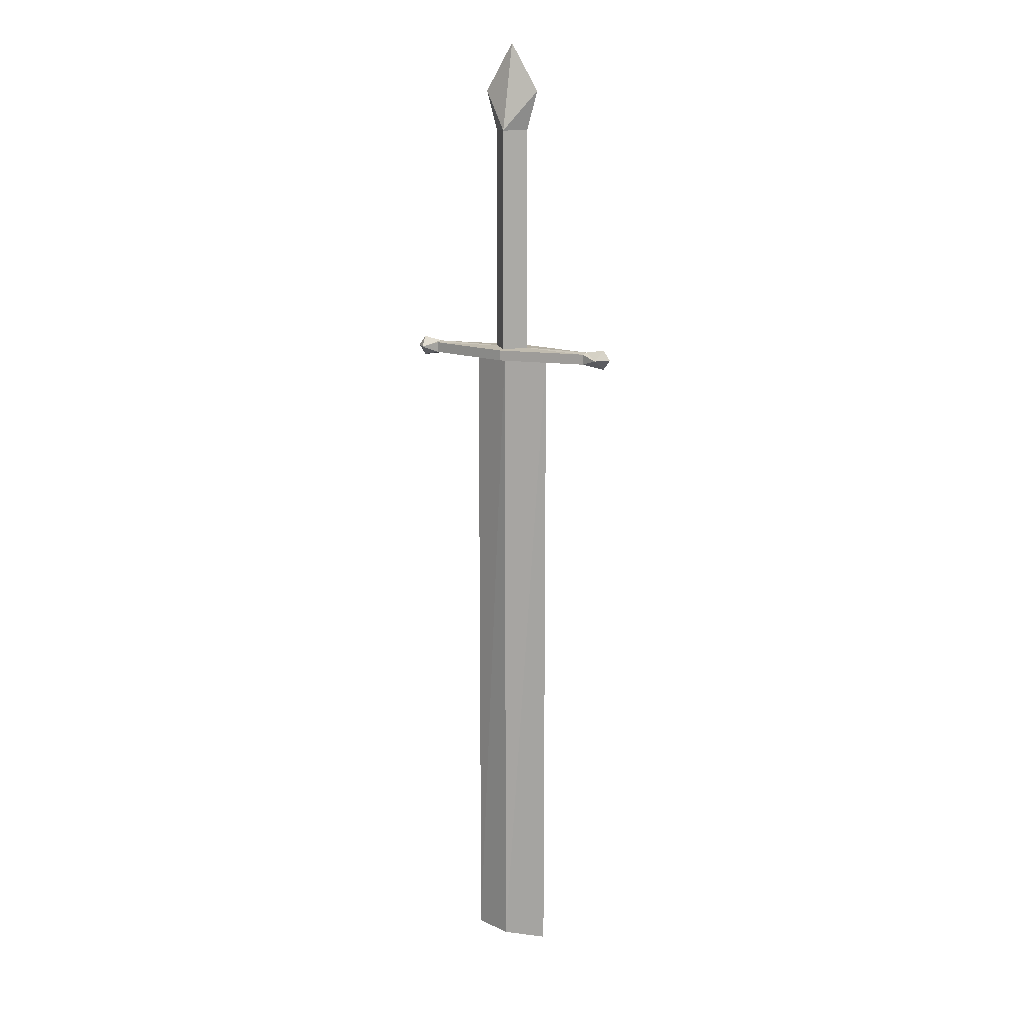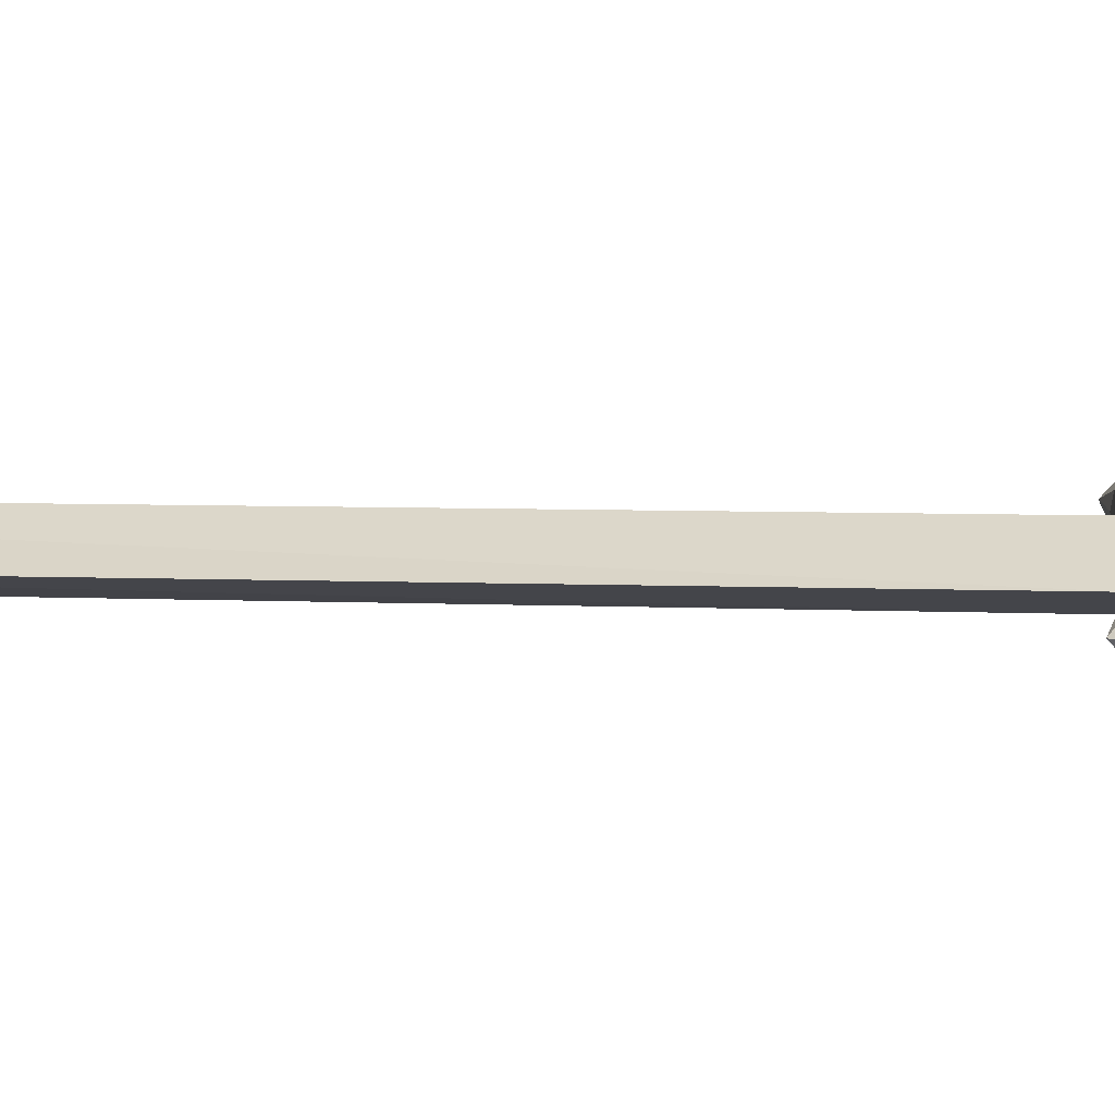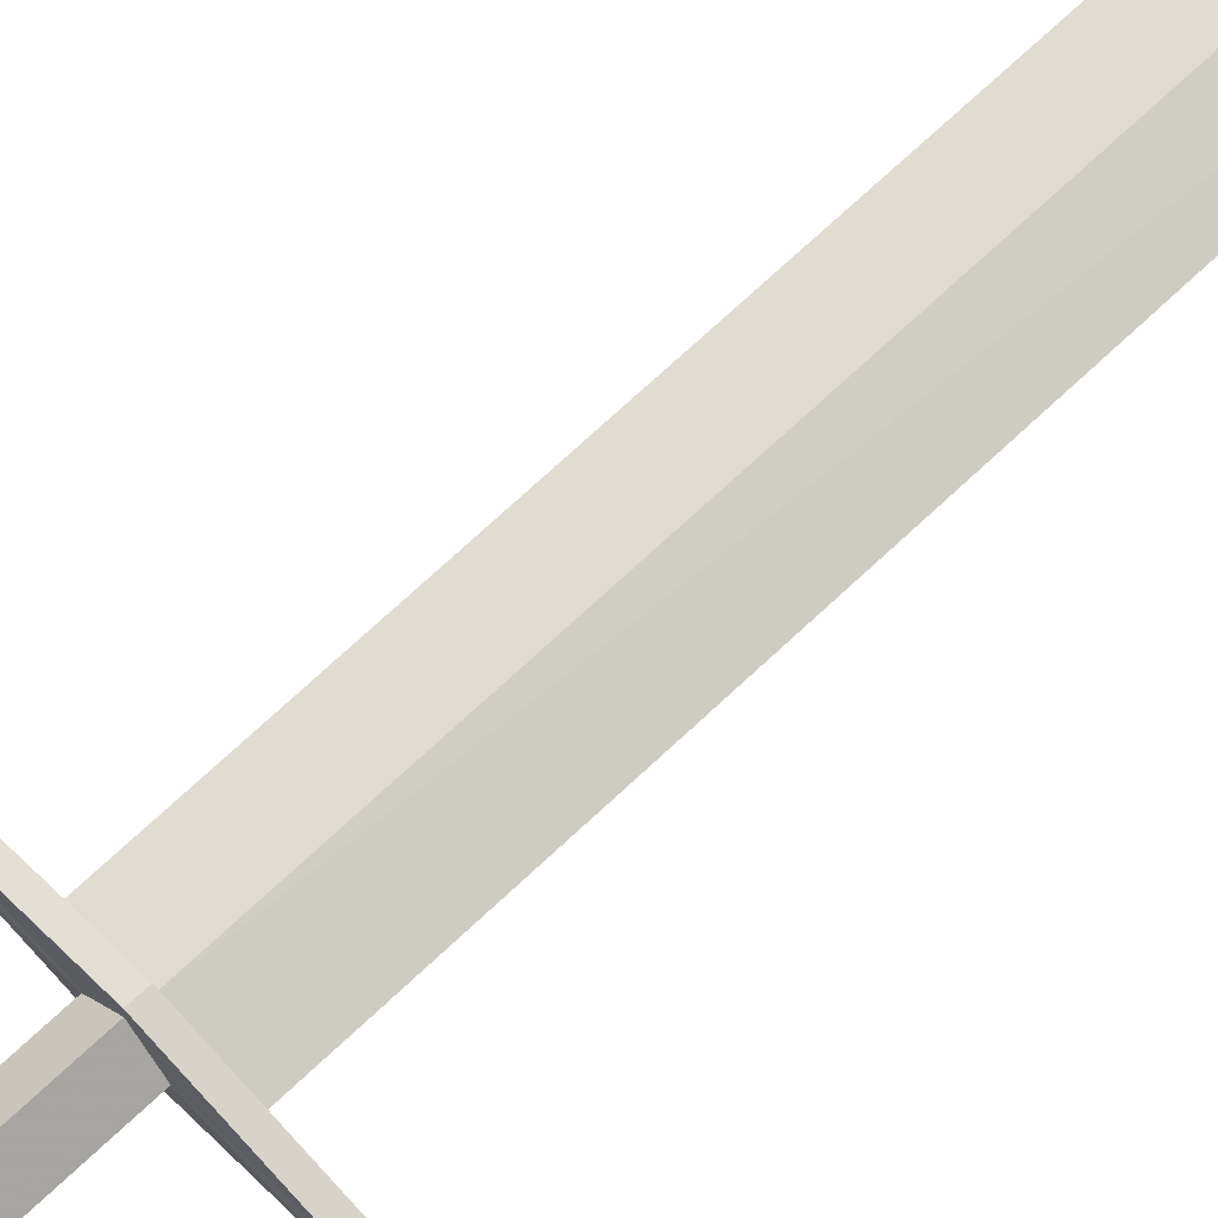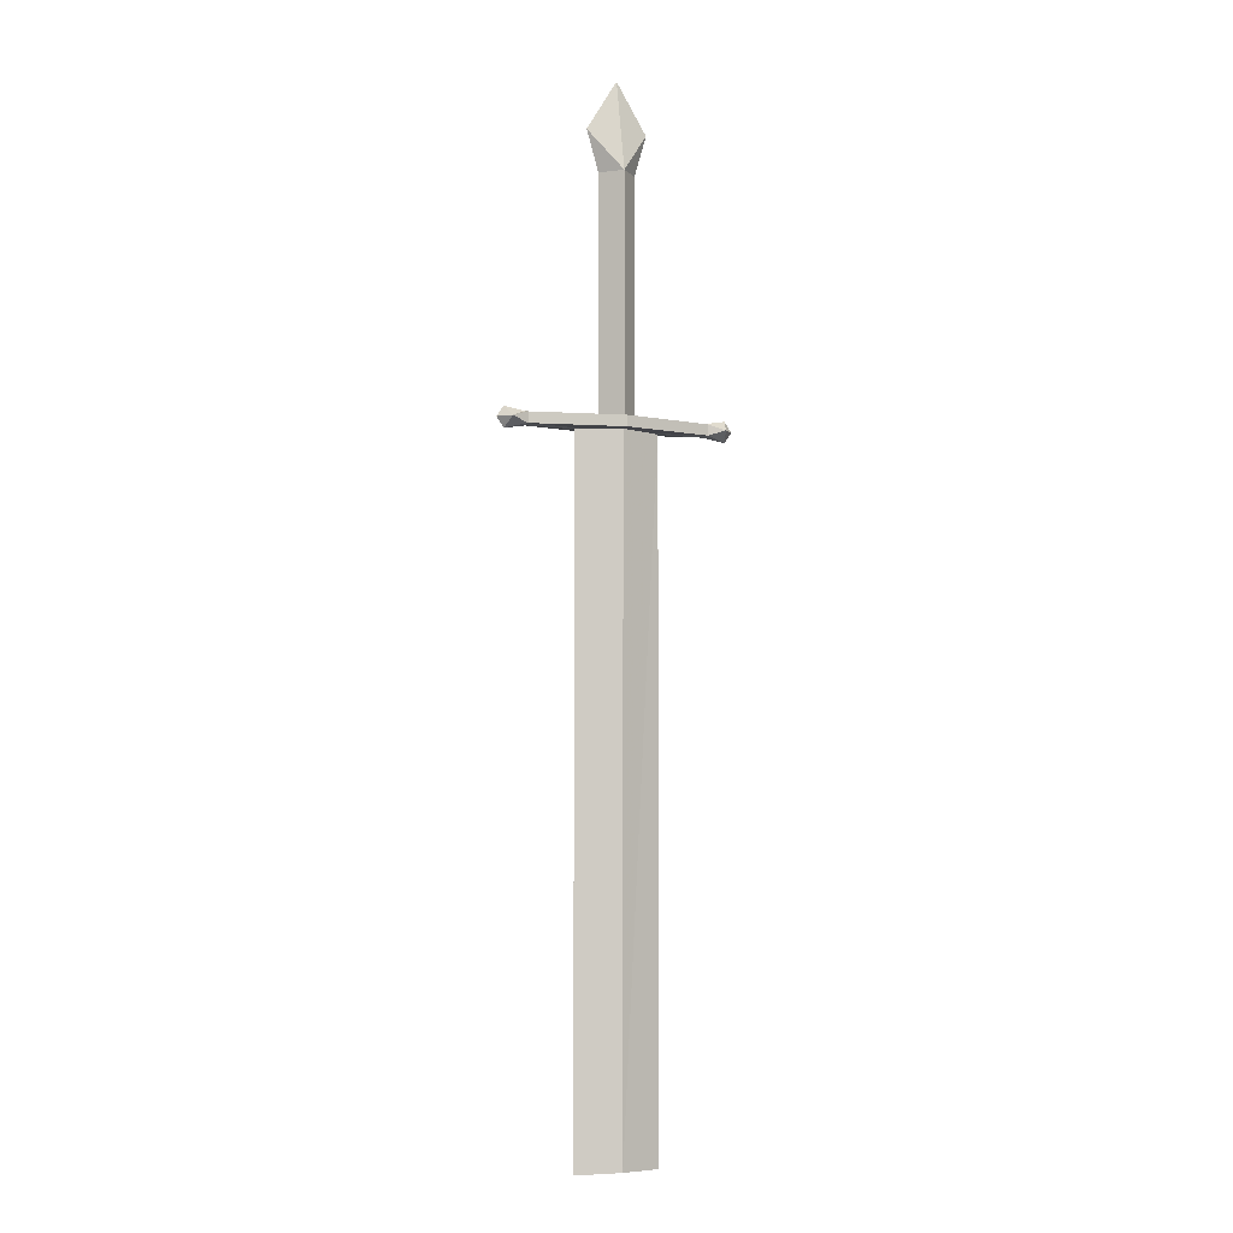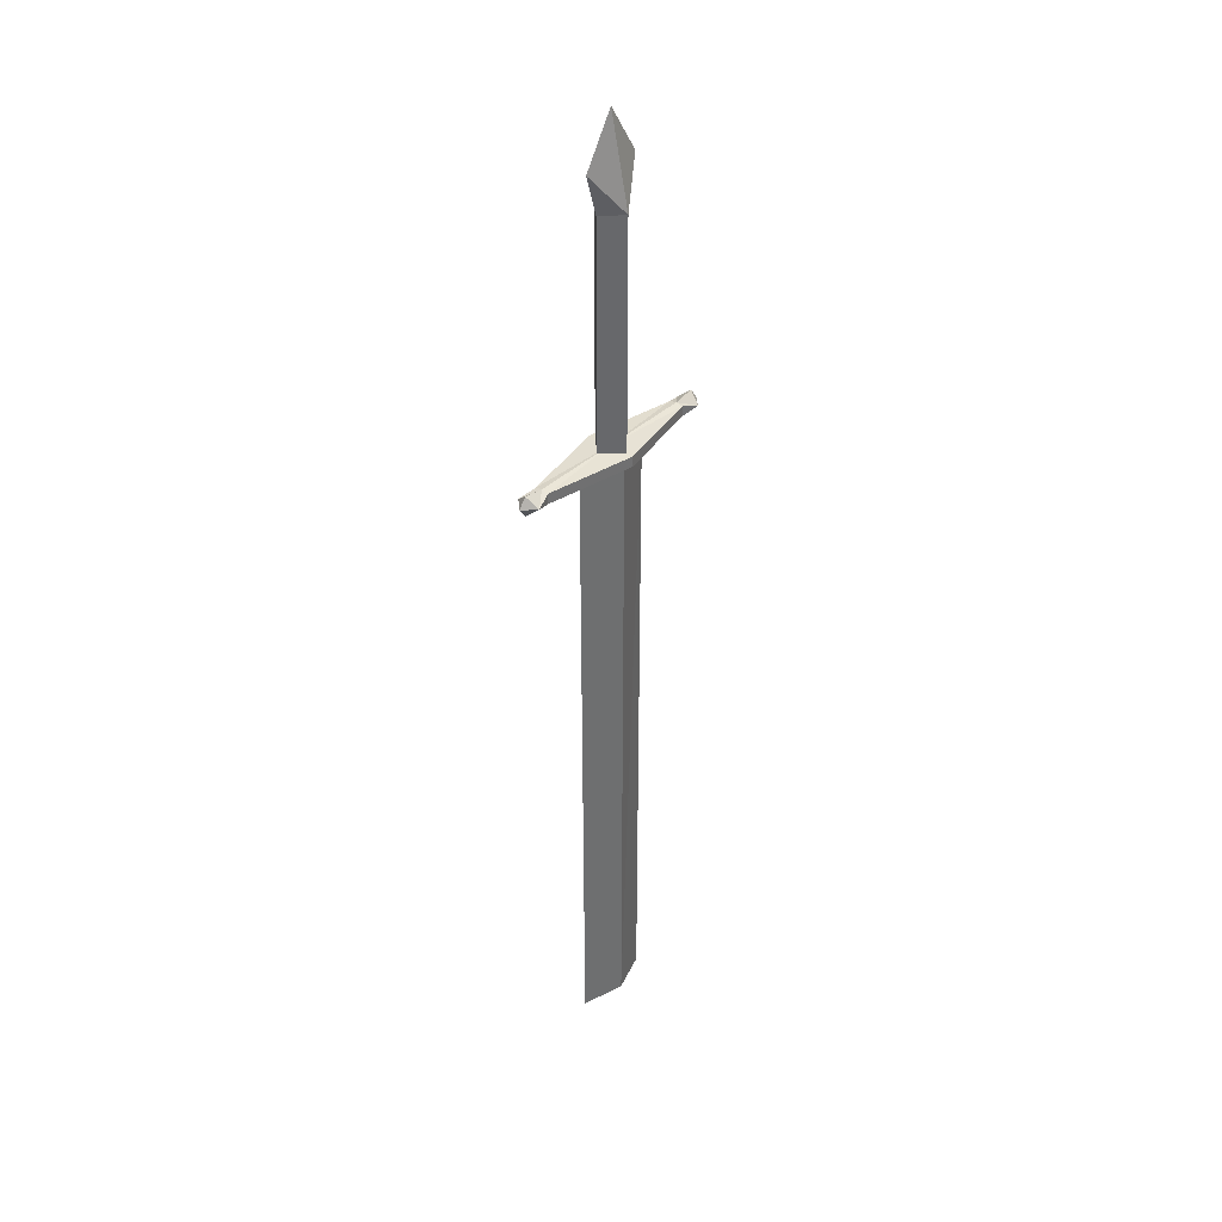
<metadata>
{"format":"obj","ext":"obj","renderer":"f3d","projection":"perspective","resolution":1024,"background":"white","views":[{"elev":13.7,"azim":29.9,"up":"+Z"},{"elev":11.0,"azim":-85.9,"up":"+Y"},{"elev":69.2,"azim":46.4,"up":"+Y"},{"elev":-4.4,"azim":156.5,"up":"+Z"},{"elev":38.0,"azim":130.6,"up":"+Z"}]}
</metadata>
<code>
g juqing_fuben_254_wuqi_02
v 5.938 -0.4598 44.02
v 0.007215 -1.655 44.02
v 0.007215 2e-06 43.93
v 5.938 2e-06 43.93
v 0.007215 2e-06 44.81
v 0.007215 -1.655 44.72
v 5.938 -0.4598 44.72
v 5.938 2e-06 44.81
v 0.007215 -1.655 44.72
v 0.007215 -1.655 44.02
v 5.938 -0.4598 44.02
v 5.938 -0.4598 44.72
v 7.021 -0.7924 44.37
v 7.299 2e-06 43.7
v 7.786 2e-06 44.37
v 7.299 2e-06 43.7
v 7.021 -0.7924 44.37
v 7.021 -0.7924 44.37
v 7.299 2e-06 45.04
v 7.021 -0.7924 44.37
v 7.299 2e-06 45.04
v -5.924 -0.4598 44.02
v -5.924 3e-06 43.93
v -5.924 3e-06 44.81
v -5.924 -0.4598 44.72
v -5.924 -0.4598 44.72
v -5.924 -0.4598 44.02
v -7.006 -0.7924 44.37
v -7.772 3e-06 44.37
v -7.284 3e-06 43.7
v -7.006 -0.7924 44.37
v -7.284 3e-06 43.7
v -7.284 3e-06 45.04
v -7.006 -0.7924 44.37
v -7.006 -0.7924 44.37
v -7.284 3e-06 45.04
v -1.198 3e-06 59.83
v -1.198 2e-06 44.11
v 0.007215 -1.203 44.11
v 0.007215 -1.203 59.83
v 1.212 2e-06 44.11
v 1.212 3e-06 59.83
v 0.007215 3e-06 65.65
v 0.007215 -1.203 59.83
v 1.989 3e-06 62.46
v 5.938 0.4598 44.02
v 0.007216 1.655 44.02
v 5.938 0.4598 44.72
v 0.007216 1.655 44.72
v 0.007216 1.655 44.72
v 5.938 0.4598 44.72
v 5.938 0.4598 44.02
v 0.007216 1.655 44.02
v 7.021 0.7924 44.37
v 7.021 0.7924 44.37
v 7.021 0.7924 44.37
v 7.021 0.7924 44.37
v -5.924 0.4598 44.02
v -5.924 0.4598 44.72
v -5.924 0.4598 44.02
v -5.924 0.4598 44.72
v -7.006 0.7924 44.37
v -7.006 0.7924 44.37
v -7.006 0.7924 44.37
v -7.006 0.7924 44.37
v -1.198 3e-06 59.83
v 0.007216 1.203 59.83
v 0.007216 1.203 44.11
v -1.198 2e-06 44.11
v 1.212 2e-06 44.11
v 0.007216 1.203 59.83
v 1.212 3e-06 59.83
v 1.212 2e-06 44.11
v 0.007215 3e-06 65.65
v 0.007216 1.203 59.83
v -1.975 3e-06 62.46
v -1.975 3e-06 62.46
v -1.198 3e-06 59.83
v 0.007215 -1.203 59.83
v 0.007215 3e-06 65.65
v -1.975 3e-06 62.46
v 0.007215 -1.203 59.83
v 0.007215 -1.203 59.83
v 1.212 3e-06 59.83
v 1.989 3e-06 62.46
v 1.989 3e-06 62.46
v 1.212 3e-06 59.83
v 0.007216 1.203 59.83
v 1.989 3e-06 62.46
v -1.198 3e-06 59.83
v 2.767 2e-06 44.2
v 0.007215 -1.016 44.2
v 0.007215 -0.9315 -0.1377
v 2.767 1e-06 -0.2555
v 0.007215 -1.016 44.2
v -2.752 2e-06 44.2
v -2.752 1e-06 -0.2555
v 0.007215 -0.9315 -0.1377
v 0.007216 1.016 44.2
v 2.767 2e-06 44.2
v 2.767 1e-06 -0.2555
v 0.007216 0.9315 -0.1377
v -2.752 2e-06 44.2
v 0.007216 1.016 44.2
v 0.007216 0.9315 -0.1377
v -2.752 1e-06 -0.2555
f 1 2 3
f 3 4 1
f 5 6 7
f 7 8 5
f 9 10 11
f 11 12 9
f 13 14 15
f 1 4 16
f 16 17 1
f 8 7 18
f 18 19 8
f 11 20 12
f 15 21 13
f 22 23 3
f 3 2 22
f 5 24 25
f 25 6 5
f 9 26 27
f 27 10 9
f 28 29 30
f 22 31 32
f 32 23 22
f 24 33 34
f 34 25 24
f 27 26 35
f 29 28 36
f 37 38 39
f 39 40 37
f 40 39 41
f 41 42 40
f 43 44 45
f 46 4 3
f 3 47 46
f 5 8 48
f 48 49 5
f 50 51 52
f 52 53 50
f 54 15 14
f 46 55 16
f 16 4 46
f 8 19 56
f 56 48 8
f 52 51 57
f 15 54 21
f 58 47 3
f 3 23 58
f 5 49 59
f 59 24 5
f 50 53 60
f 60 61 50
f 62 30 29
f 58 23 32
f 32 63 58
f 24 59 64
f 64 33 24
f 60 65 61
f 29 36 62
f 66 67 68
f 68 69 66
f 70 68 67
f 71 72 73
f 74 75 76
f 77 78 79
f 80 81 82
f 83 84 85
f 86 87 88
f 74 89 75
f 75 90 76
f 91 92 93
f 93 94 91
f 95 96 97
f 97 98 95
f 99 100 101
f 101 102 99
f 103 104 105
f 105 106 103

</code>
